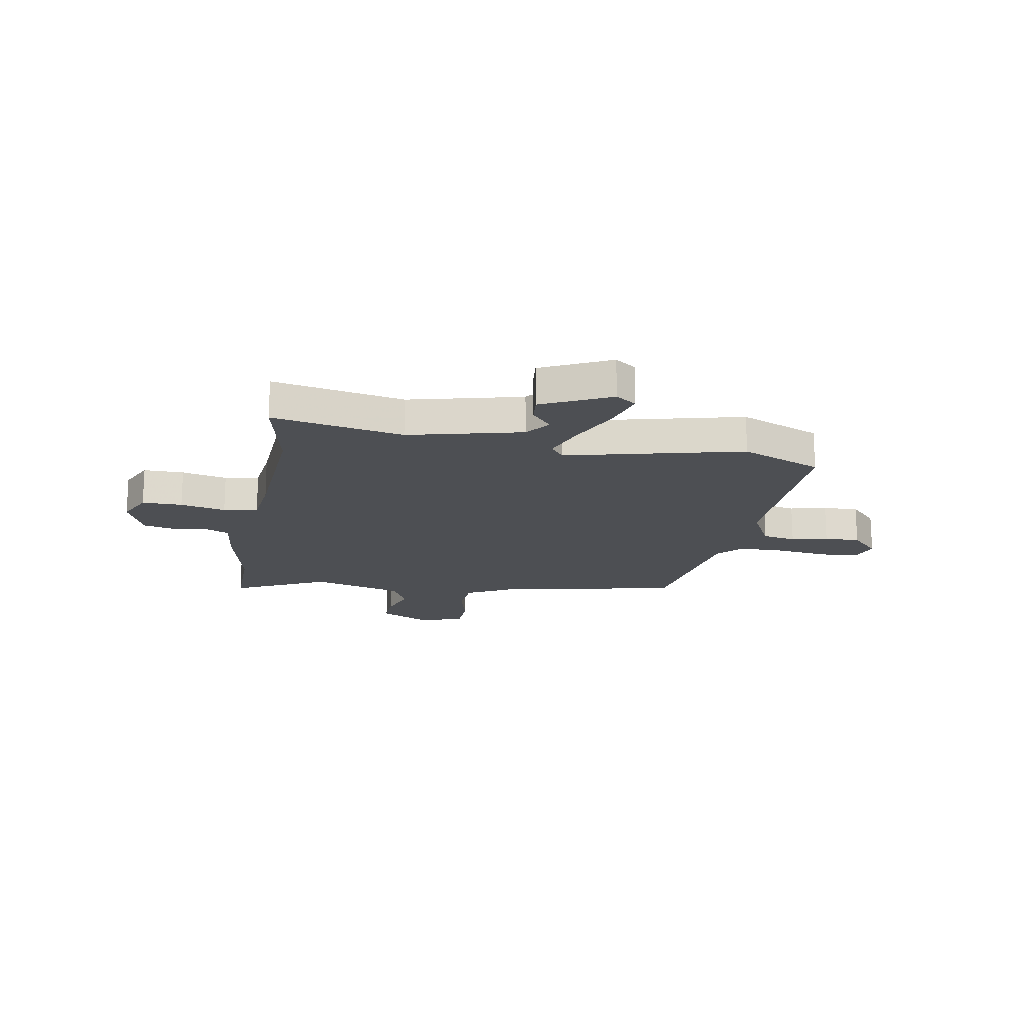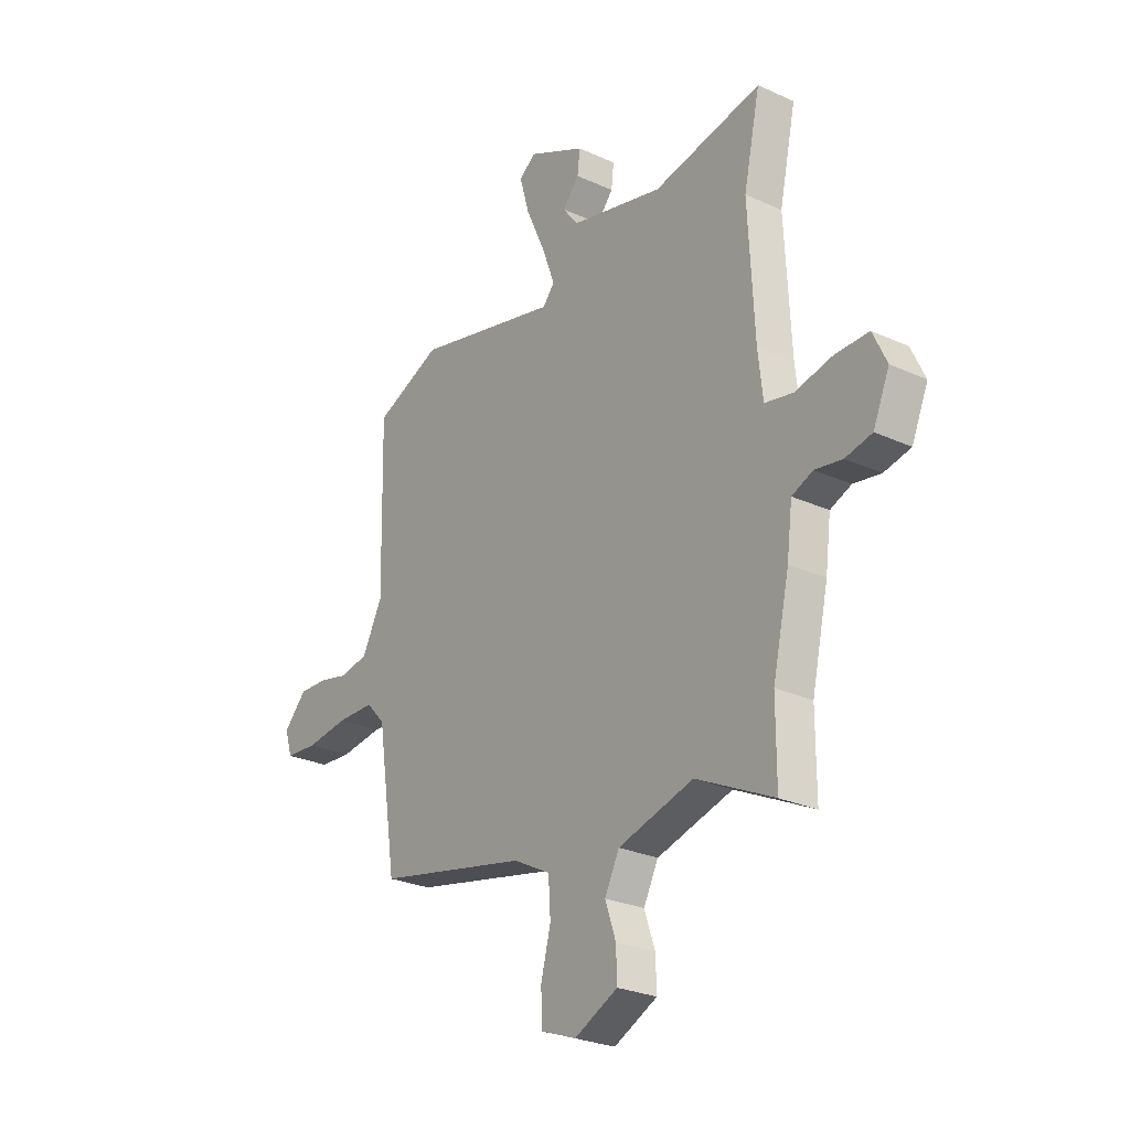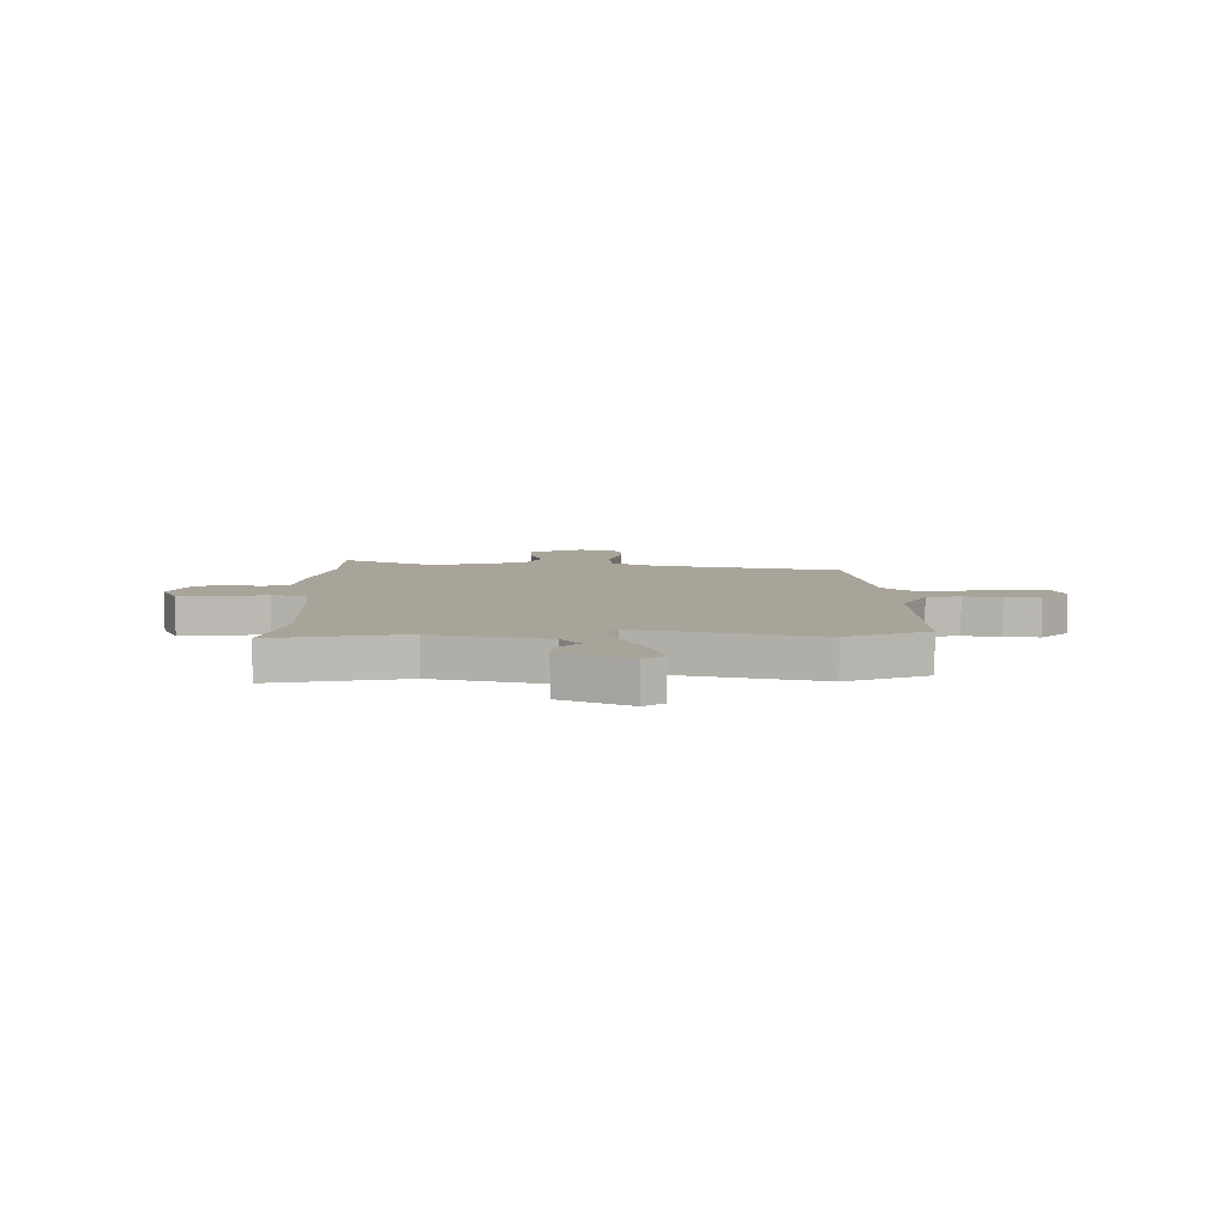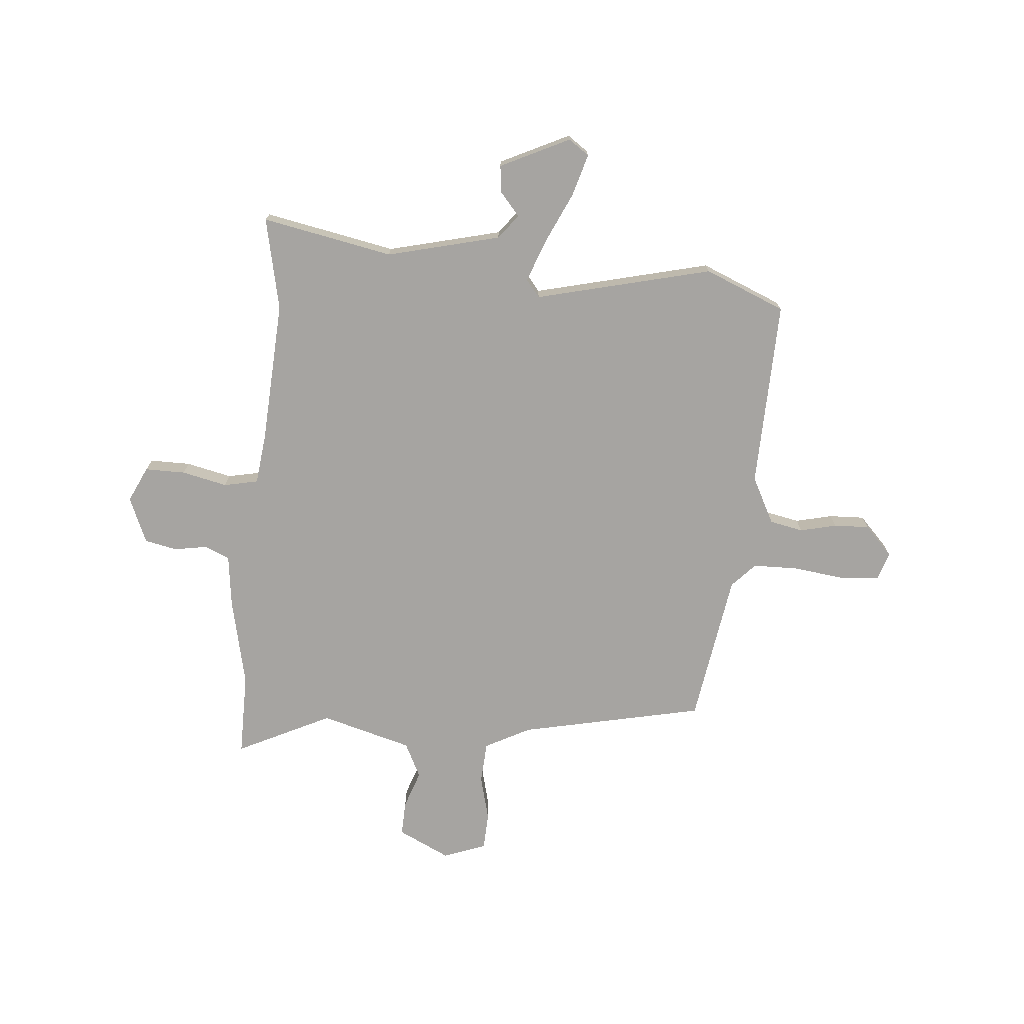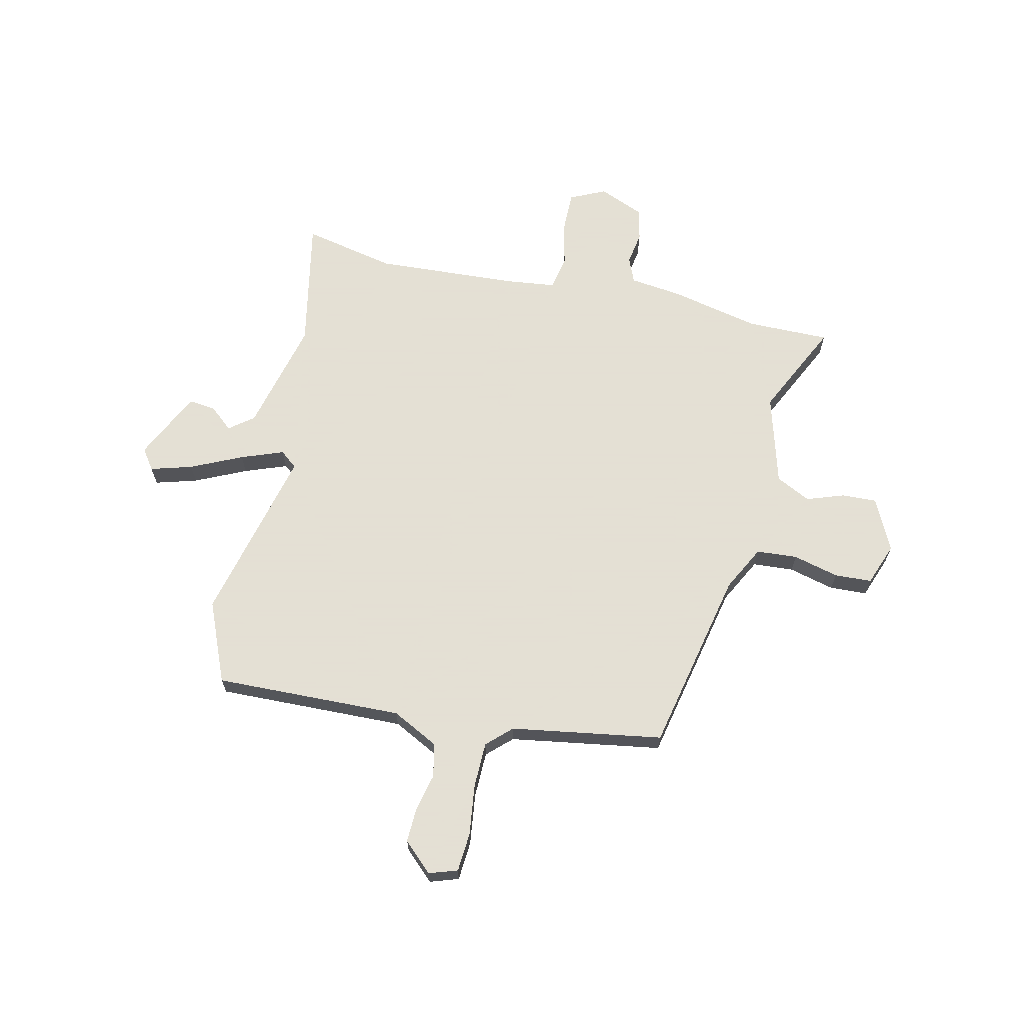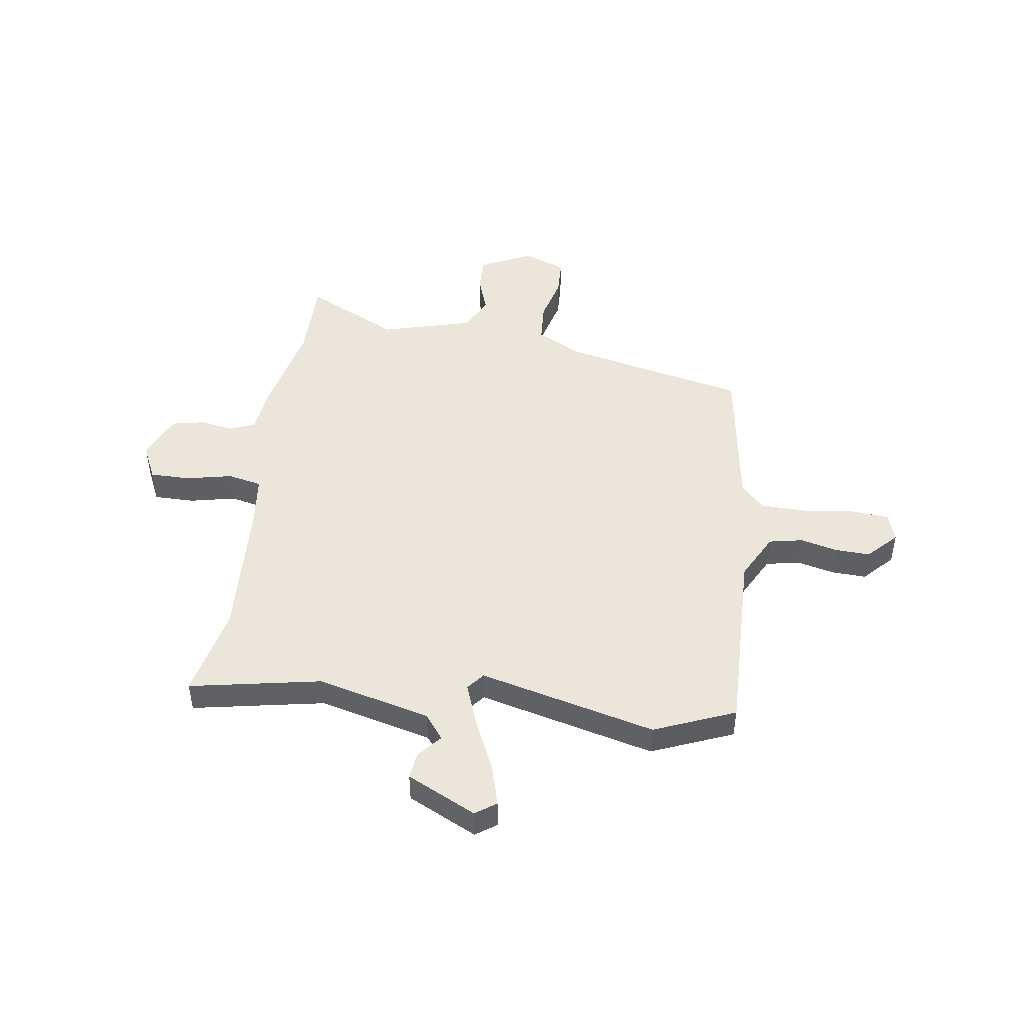
<metadata>
{"format":"obj","ext":"obj","renderer":"f3d","projection":"perspective","resolution":1024,"background":"white","views":[{"elev":-17.8,"azim":-10.4,"up":"+Y"},{"elev":-26.8,"azim":-125.5,"up":"+Z"},{"elev":7.2,"azim":0.3,"up":"+Y"},{"elev":-73.5,"azim":-5.3,"up":"+Y"},{"elev":66.2,"azim":102.4,"up":"+Y"},{"elev":47.2,"azim":8.1,"up":"+Y"}]}
</metadata>
<code>
v 0.39 0.07 0.545
v 0.546 0.07 0.481
v 0.538 0.07 0.118
v 0.585 0.07 0.028
v 0.65 0.07 0.015
v 0.721 0.07 0.032
v 0.789 0.07 0.035
v 0.843 0.07 -0.021
v 0.825 0.07 -0.076
v 0.75 0.07 -0.082
v 0.651 0.07 -0.07
v 0.563 0.07 -0.072
v 0.519 0.07 -0.119
v 0.474 0.07 -0.412
v 0.119 0.07 -0.49
v 0.032 0.07 -0.536
v 0.027 0.07 -0.615
v 0.05 0.07 -0.703
v 0.047 0.07 -0.775
v -0.035 0.07 -0.806
v -0.136 0.07 -0.758
v -0.134 0.07 -0.691
v -0.109 0.07 -0.618
v -0.143 0.07 -0.551
v -0.319 0.07 -0.503
v -0.5 0.07 -0.592
v -0.5 0.07 -0.431
v -0.539 0.07 -0.259
v -0.552 0.07 -0.158
v -0.601 0.07 -0.138
v -0.665 0.07 -0.149
v -0.727 0.07 -0.136
v -0.765 0.07 -0.048
v -0.733 0.07 0.021
v -0.655 0.07 0.021
v -0.567 0.07 0.002
v -0.501 0.07 0.016
v -0.49 0.07 0.115
v -0.476 0.07 0.389
v -0.515 0.07 0.567
v -0.261 0.07 0.519
v -0.043 0.07 0.574
v -0.007 0.07 0.621
v -0.046 0.07 0.666
v -0.052 0.07 0.718
v 0.081 0.07 0.783
v 0.121 0.07 0.755
v 0.098 0.07 0.674
v 0.053 0.07 0.575
v 0.023 0.07 0.493
v 0.05 0.07 0.46
v 0.39 0 0.545
v 0.546 0 0.481
v 0.538 0 0.118
v 0.585 0 0.028
v 0.65 0 0.015
v 0.721 0 0.032
v 0.789 0 0.035
v 0.843 0 -0.021
v 0.825 0 -0.076
v 0.75 0 -0.082
v 0.651 0 -0.07
v 0.563 0 -0.072
v 0.519 0 -0.119
v 0.474 0 -0.412
v 0.119 0 -0.49
v 0.032 0 -0.536
v 0.027 0 -0.615
v 0.05 0 -0.703
v 0.047 0 -0.775
v -0.035 0 -0.806
v -0.136 0 -0.758
v -0.134 0 -0.691
v -0.109 0 -0.618
v -0.143 0 -0.551
v -0.319 0 -0.503
v -0.5 0 -0.592
v -0.5 0 -0.431
v -0.539 0 -0.259
v -0.552 0 -0.158
v -0.601 0 -0.138
v -0.665 0 -0.149
v -0.727 0 -0.136
v -0.765 0 -0.048
v -0.733 0 0.021
v -0.655 0 0.021
v -0.567 0 0.002
v -0.501 0 0.016
v -0.49 0 0.115
v -0.476 0 0.389
v -0.515 0 0.567
v -0.261 0 0.519
v -0.043 0 0.574
v -0.007 0 0.621
v -0.046 0 0.666
v -0.052 0 0.718
v 0.081 0 0.783
v 0.121 0 0.755
v 0.098 0 0.674
v 0.053 0 0.575
v 0.023 0 0.493
v 0.05 0 0.46
f 47 48 49
f 46 47 49
f 45 46 49
f 44 45 49
f 43 44 49
f 42 43 49 50
f 41 42 50
f 39 40 41
f 41 50 51
f 39 41 51
f 38 39 51
f 34 35 36
f 33 34 36
f 32 33 36
f 31 32 36
f 30 31 36
f 29 30 36 37
f 27 28 29 37
f 25 26 27
f 1 2 3
f 51 1 3
f 38 51 3
f 37 38 3
f 27 37 3
f 25 27 3
f 24 25 3
f 21 22 23
f 20 21 23
f 19 20 23
f 18 19 23
f 17 18 23
f 13 14 15
f 12 13 15 16
f 9 10 11
f 8 9 11
f 7 8 11
f 6 7 11
f 5 6 11
f 4 5 11 12
f 3 4 12 16
f 16 17 23 24
f 3 16 24
f 100 99 98
f 100 98 97
f 100 97 96
f 100 96 95
f 100 95 94
f 101 100 94 93
f 101 93 92
f 92 91 90
f 102 101 92
f 102 92 90
f 102 90 89
f 87 86 85
f 87 85 84
f 87 84 83
f 87 83 82
f 87 82 81
f 88 87 81 80
f 88 80 79 78
f 78 77 76
f 54 53 52
f 54 52 102
f 54 102 89
f 54 89 88
f 54 88 78
f 54 78 76
f 54 76 75
f 74 73 72
f 74 72 71
f 74 71 70
f 74 70 69
f 74 69 68
f 66 65 64
f 67 66 64 63
f 62 61 60
f 62 60 59
f 62 59 58
f 62 58 57
f 62 57 56
f 63 62 56 55
f 67 63 55 54
f 75 74 68 67
f 75 67 54
f 1 52 53 2
f 2 53 54 3
f 3 54 55 4
f 4 55 56 5
f 5 56 57 6
f 6 57 58 7
f 7 58 59 8
f 8 59 60 9
f 9 60 61 10
f 10 61 62 11
f 11 62 63 12
f 12 63 64 13
f 13 64 65 14
f 14 65 66 15
f 15 66 67 16
f 16 67 68 17
f 17 68 69 18
f 18 69 70 19
f 19 70 71 20
f 20 71 72 21
f 21 72 73 22
f 22 73 74 23
f 23 74 75 24
f 24 75 76 25
f 25 76 77 26
f 26 77 78 27
f 27 78 79 28
f 28 79 80 29
f 29 80 81 30
f 30 81 82 31
f 31 82 83 32
f 32 83 84 33
f 33 84 85 34
f 34 85 86 35
f 35 86 87 36
f 36 87 88 37
f 37 88 89 38
f 38 89 90 39
f 39 90 91 40
f 40 91 92 41
f 41 92 93 42
f 42 93 94 43
f 43 94 95 44
f 44 95 96 45
f 45 96 97 46
f 46 97 98 47
f 47 98 99 48
f 48 99 100 49
f 49 100 101 50
f 50 101 102 51
f 51 102 52 1

</code>
